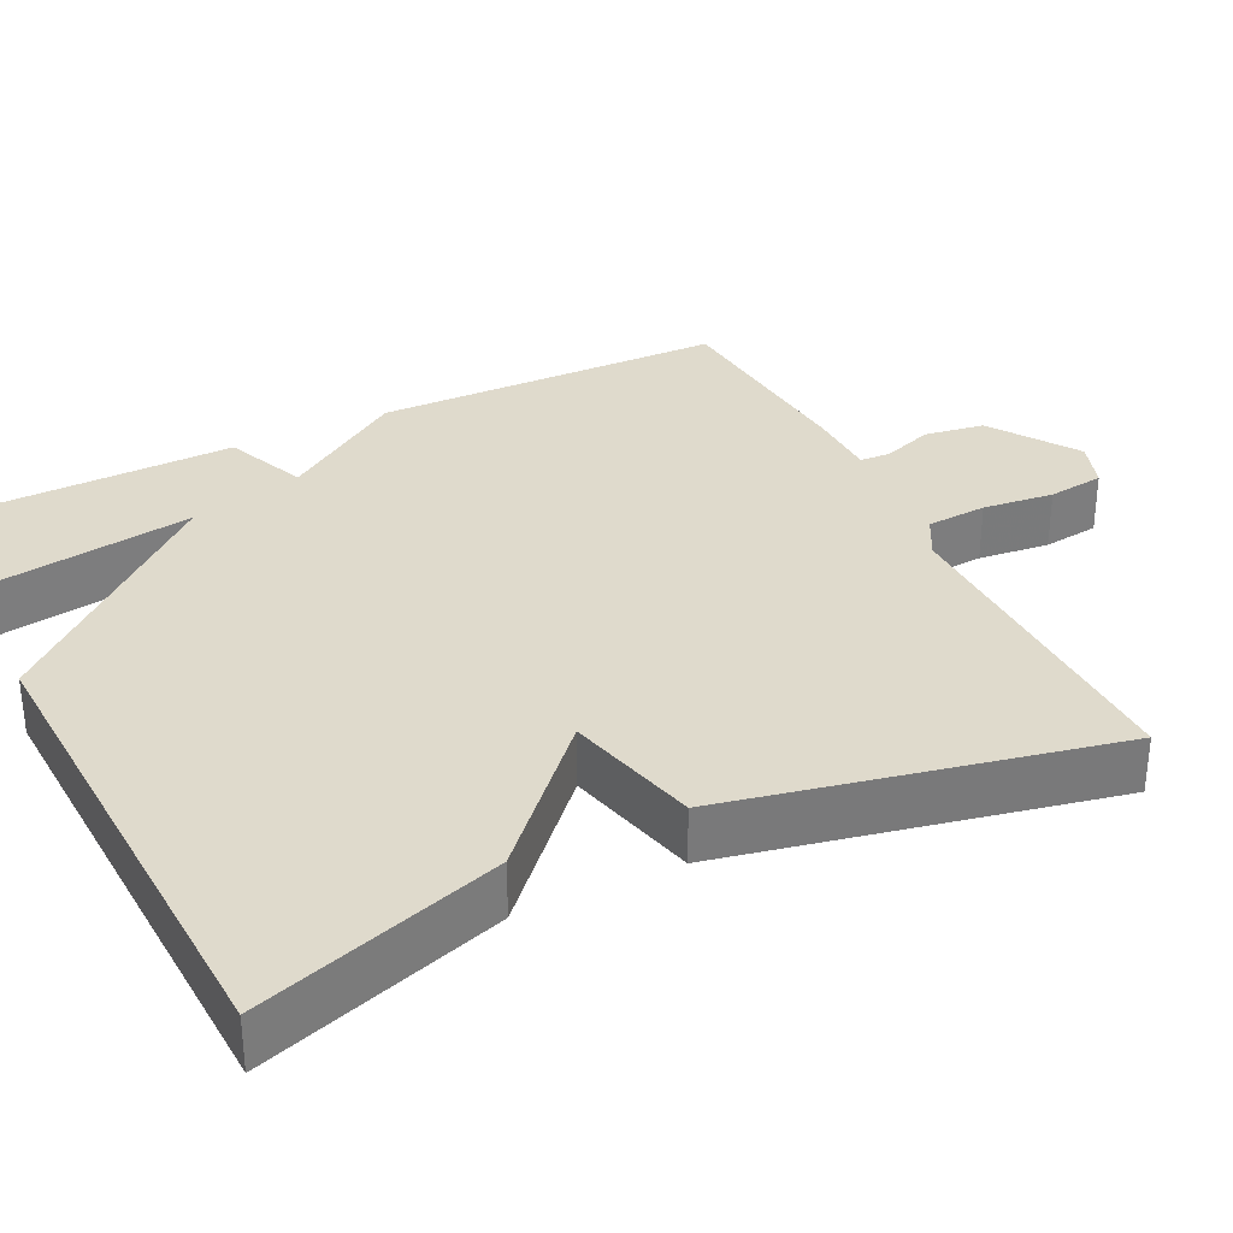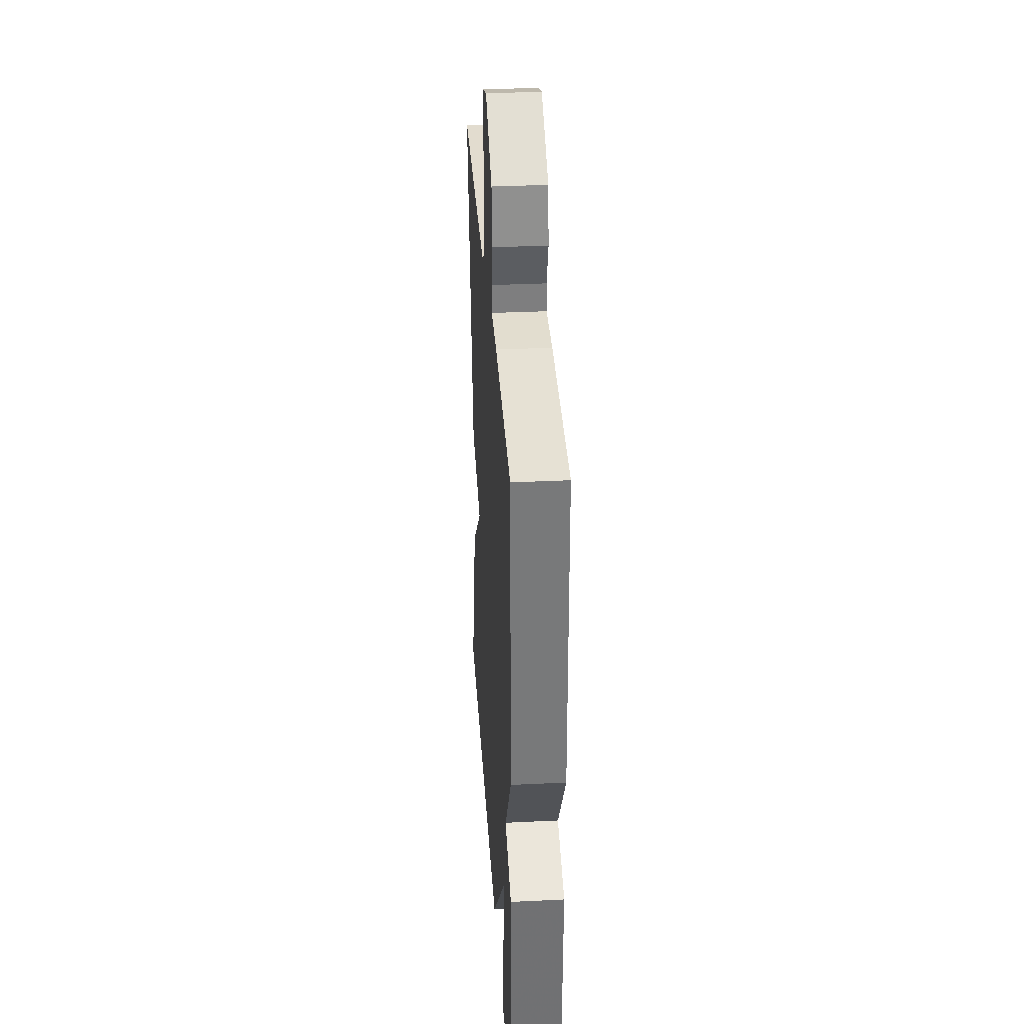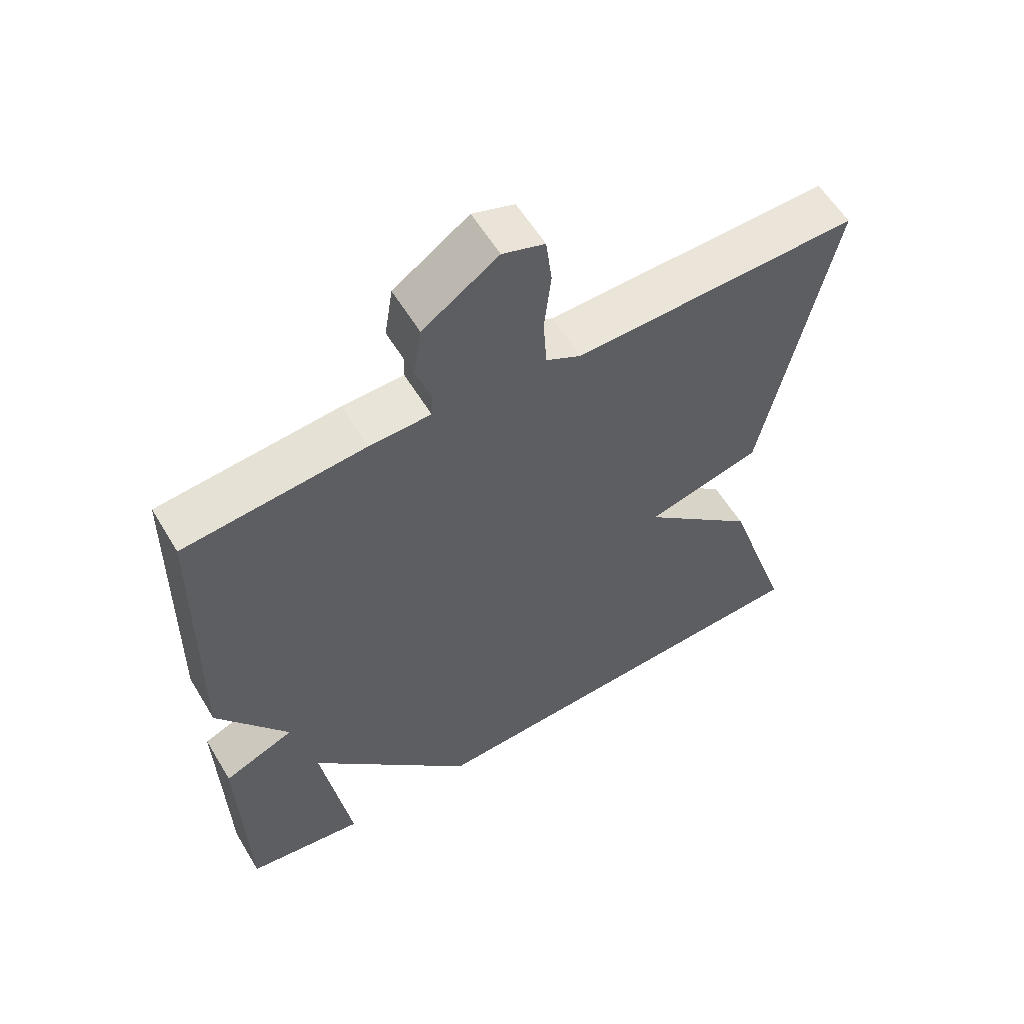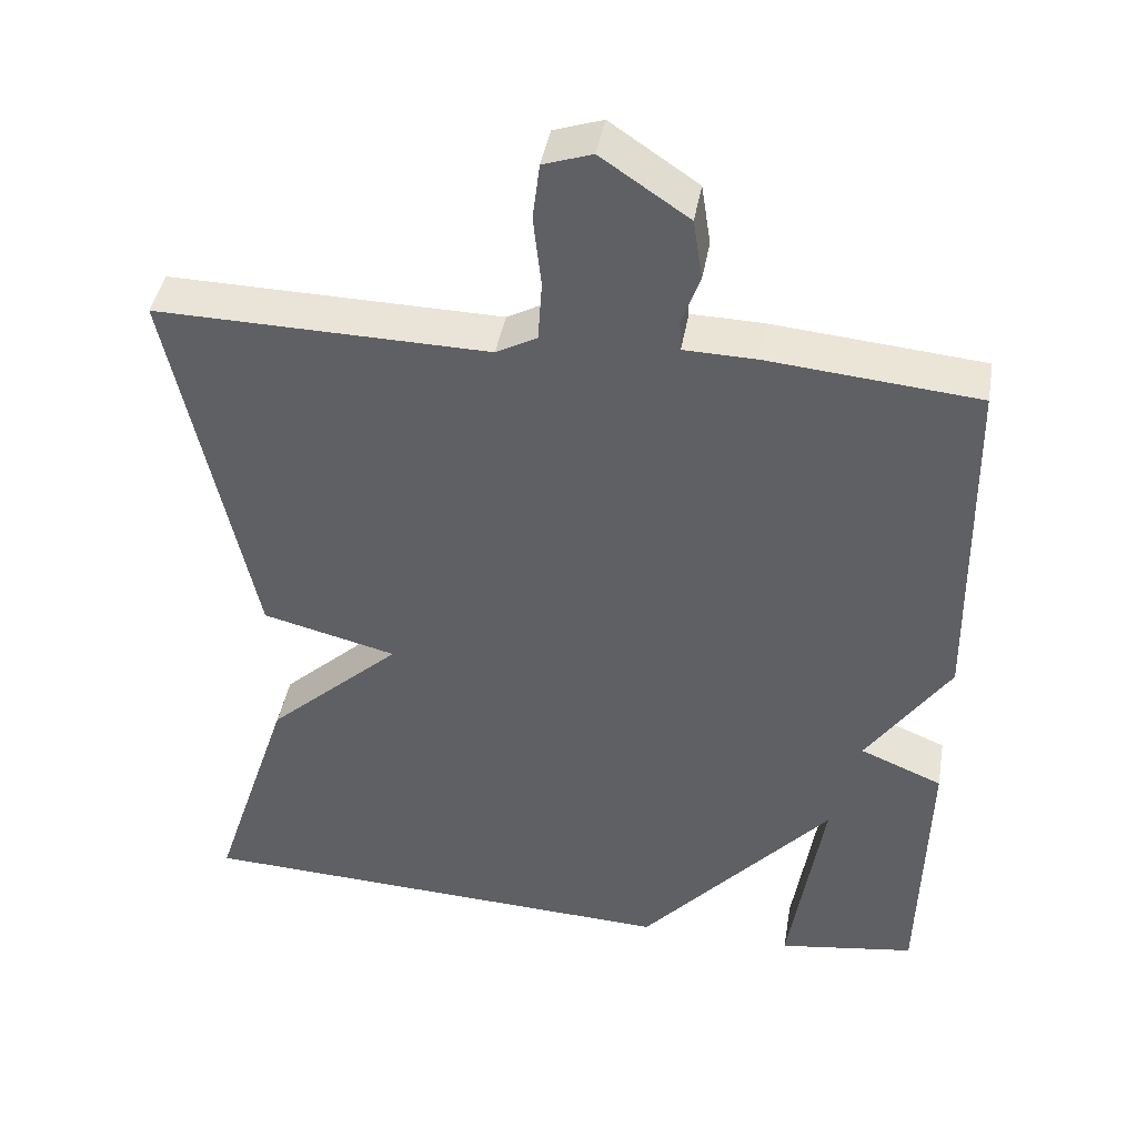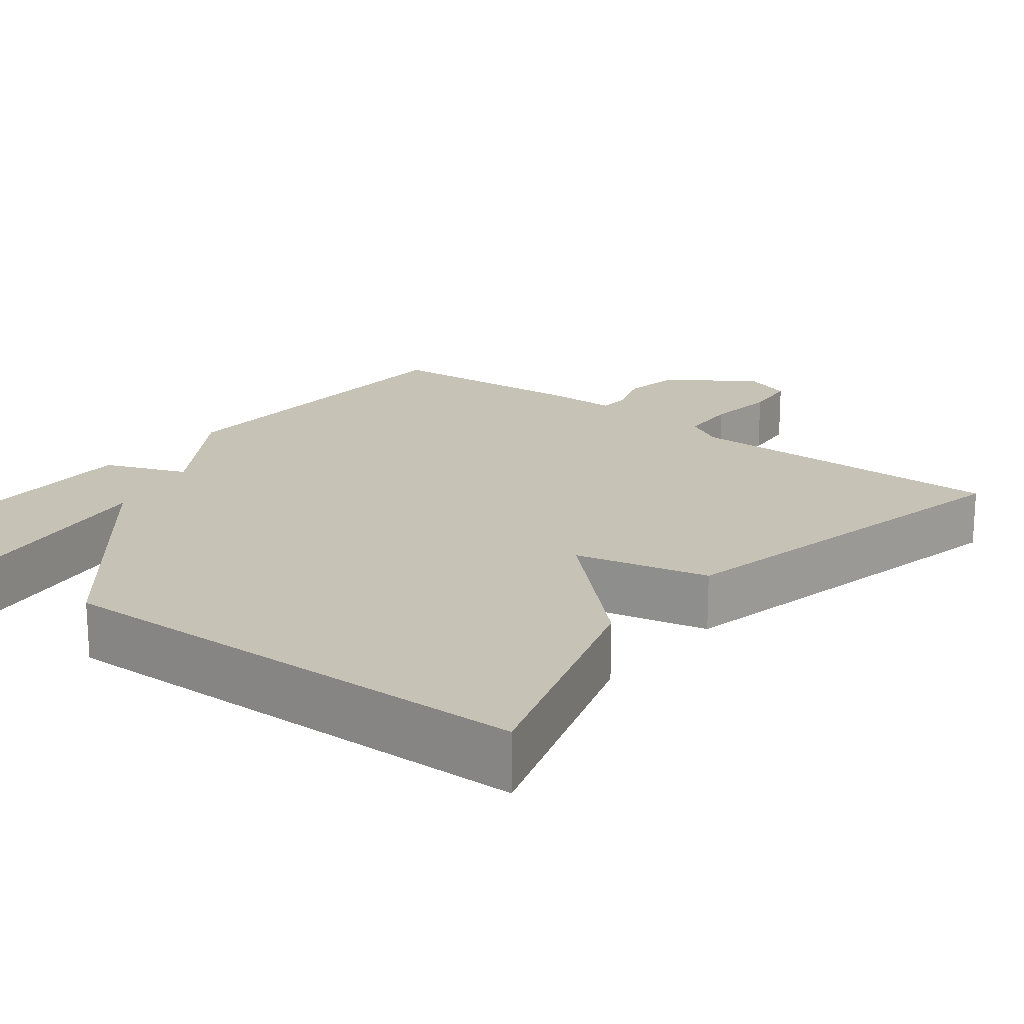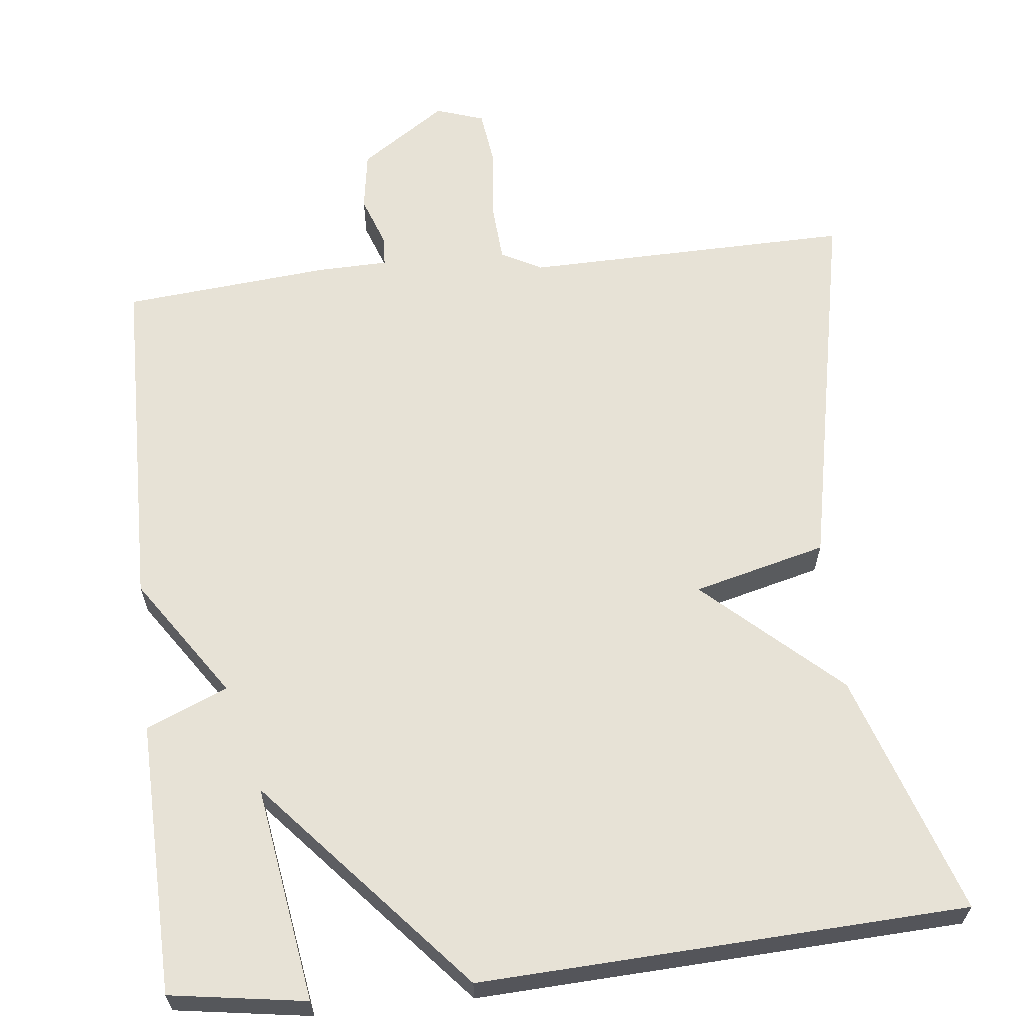
<metadata>
{"format":"obj","ext":"obj","renderer":"f3d","projection":"perspective","resolution":1024,"background":"white","views":[{"elev":32.5,"azim":-116.1,"up":"+Y"},{"elev":33.7,"azim":86.2,"up":"+Z"},{"elev":58.5,"azim":149.1,"up":"+Z"},{"elev":42.7,"azim":9.9,"up":"+Z"},{"elev":18.9,"azim":-141.2,"up":"+Y"},{"elev":63.1,"azim":173.6,"up":"+Y"}]}
</metadata>
<code>
v 0.5 0.07 -0.5
v 0.325 0.07 -0.527
v 0.368 0.07 -0.248
v 0.125 0.07 -0.527
v -0.5 0.07 -0.5
v -0.398 0.07 -0.189
v -0.227 0.07 -0.032
v -0.398 0.07 0.011
v -0.5 0.07 0.5
v -0.078 0.07 0.493
v -0.026 0.07 0.521
v -0.021 0.07 0.598
v -0.031 0.07 0.689
v -0.022 0.07 0.761
v 0.04 0.07 0.782
v 0.151 0.07 0.707
v 0.163 0.07 0.63
v 0.14 0.07 0.565
v 0.142 0.07 0.526
v 0.233 0.07 0.524
v 0.5 0.07 0.5
v 0.508 0.07 0.052
v 0.403 0.07 -0.104
v 0.508 0.07 -0.148
v 0.5 0 -0.5
v 0.325 0 -0.527
v 0.368 0 -0.248
v 0.125 0 -0.527
v -0.5 0 -0.5
v -0.398 0 -0.189
v -0.227 0 -0.032
v -0.398 0 0.011
v -0.5 0 0.5
v -0.078 0 0.493
v -0.026 0 0.521
v -0.021 0 0.598
v -0.031 0 0.689
v -0.022 0 0.761
v 0.04 0 0.782
v 0.151 0 0.707
v 0.163 0 0.63
v 0.14 0 0.565
v 0.142 0 0.526
v 0.233 0 0.524
v 0.5 0 0.5
v 0.508 0 0.052
v 0.403 0 -0.104
v 0.508 0 -0.148
f 1 2 3
f 24 1 3
f 23 24 3
f 21 22 23
f 20 21 23
f 19 20 23
f 3 4 5
f 23 3 5
f 19 23 5
f 18 19 5
f 16 17 18
f 15 16 18
f 14 15 18
f 13 14 18
f 12 13 18
f 11 12 18
f 10 11 18
f 7 8 9 10
f 7 10 18
f 5 6 7
f 5 7 18
f 27 26 25
f 27 25 48
f 27 48 47
f 47 46 45
f 47 45 44
f 47 44 43
f 29 28 27
f 29 27 47
f 29 47 43
f 29 43 42
f 42 41 40
f 42 40 39
f 42 39 38
f 42 38 37
f 42 37 36
f 42 36 35
f 42 35 34
f 34 33 32 31
f 42 34 31
f 31 30 29
f 42 31 29
f 1 25 26 2
f 2 26 27 3
f 3 27 28 4
f 4 28 29 5
f 5 29 30 6
f 6 30 31 7
f 7 31 32 8
f 8 32 33 9
f 9 33 34 10
f 10 34 35 11
f 11 35 36 12
f 12 36 37 13
f 13 37 38 14
f 14 38 39 15
f 15 39 40 16
f 16 40 41 17
f 17 41 42 18
f 18 42 43 19
f 19 43 44 20
f 20 44 45 21
f 21 45 46 22
f 22 46 47 23
f 23 47 48 24
f 24 48 25 1

</code>
